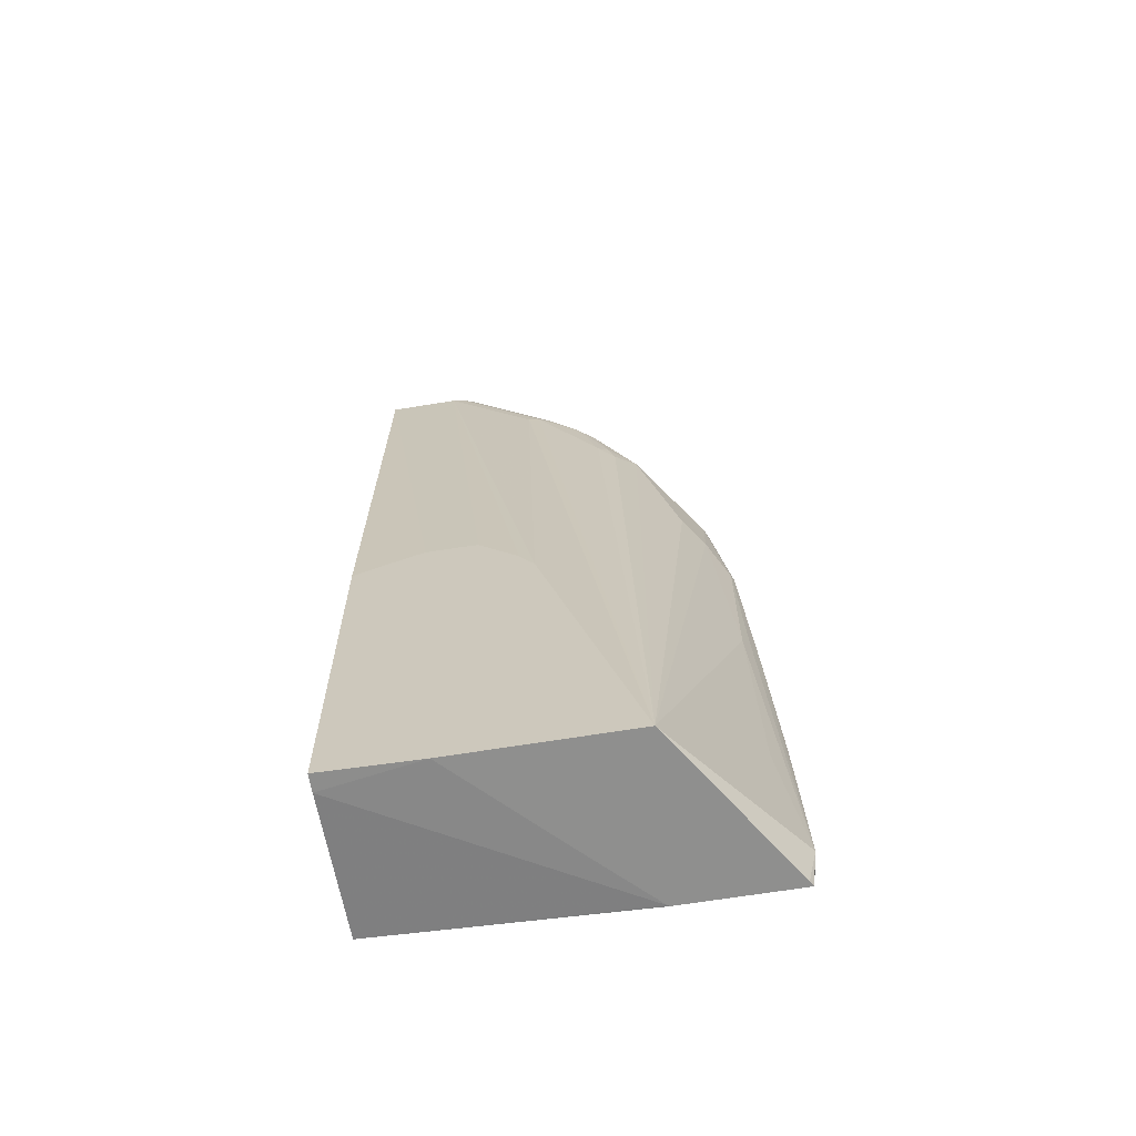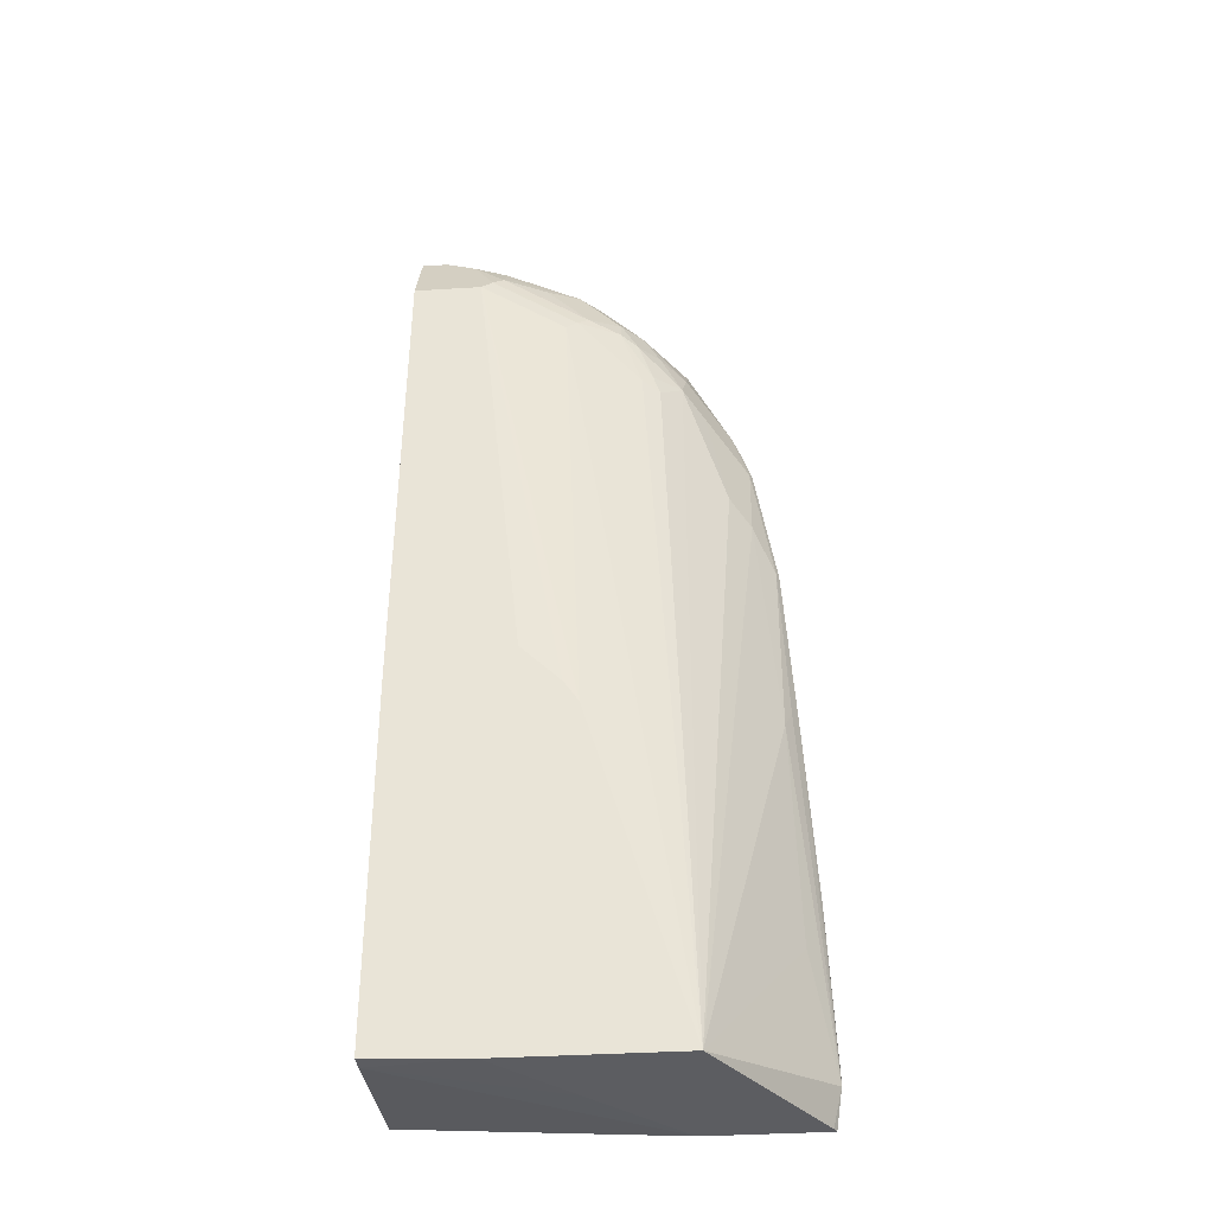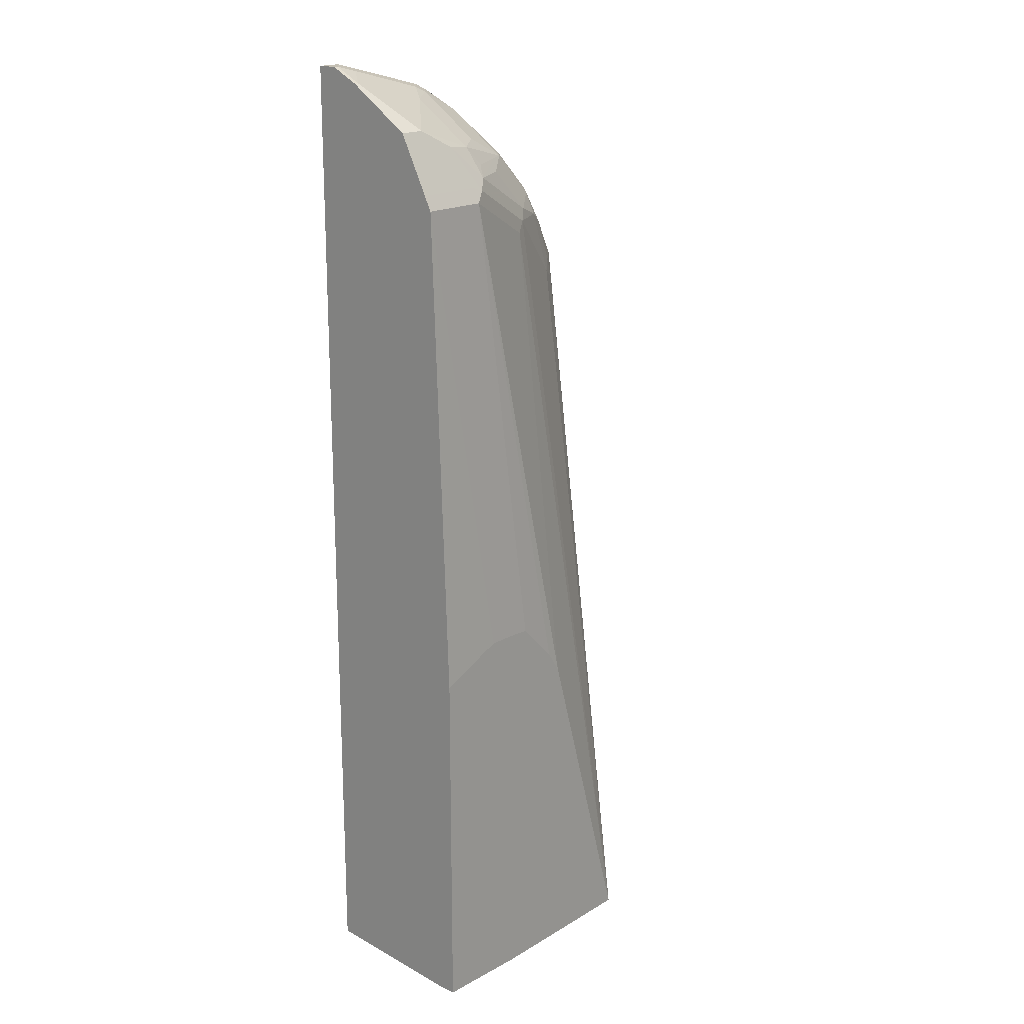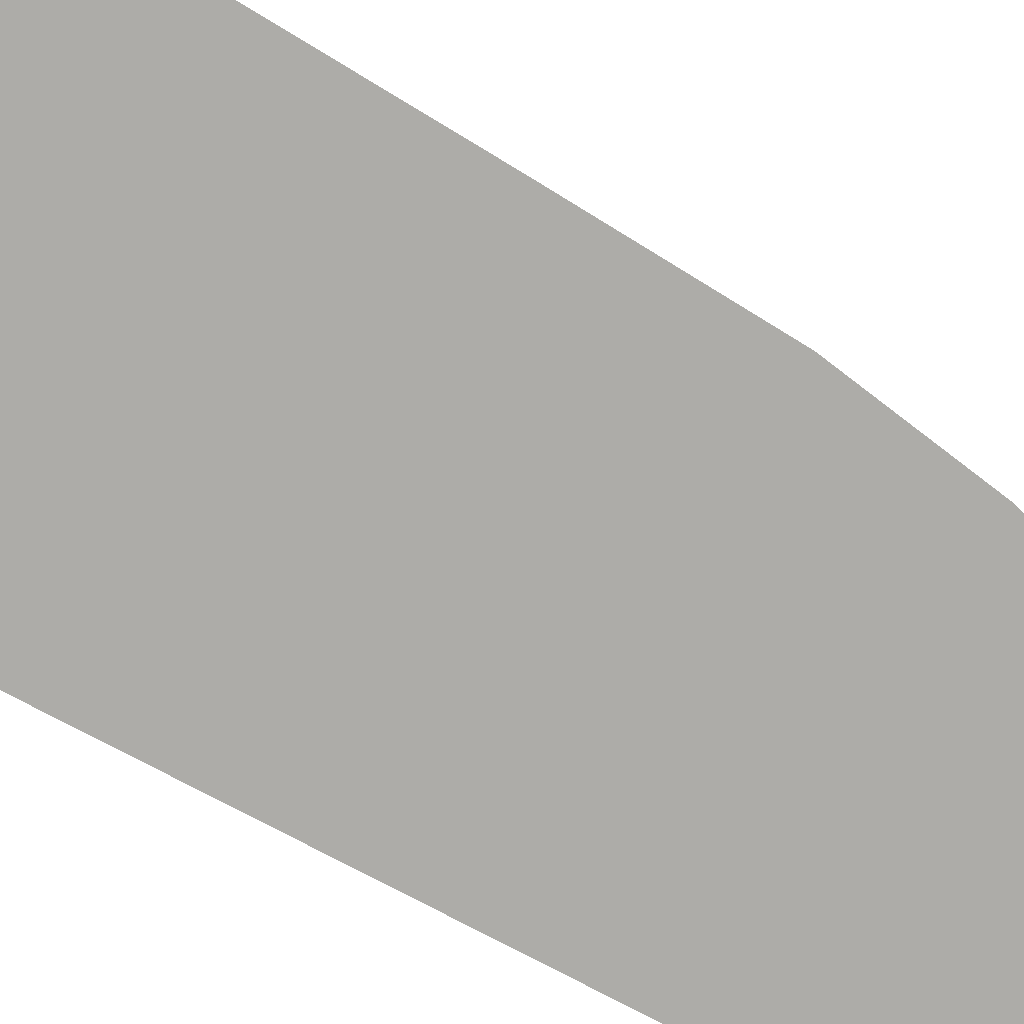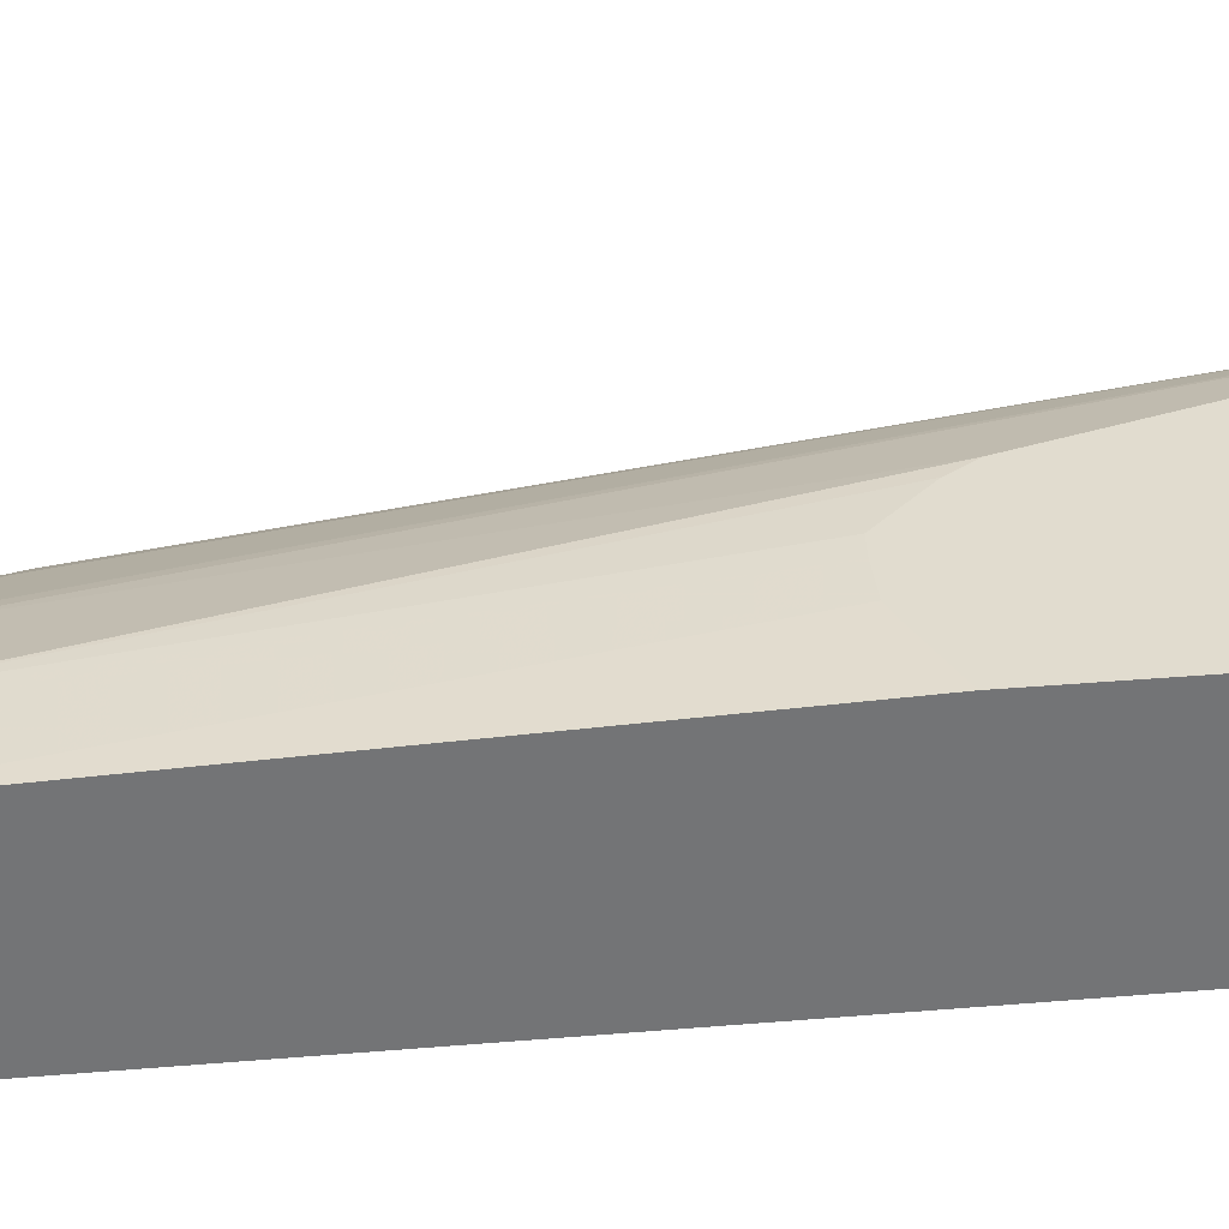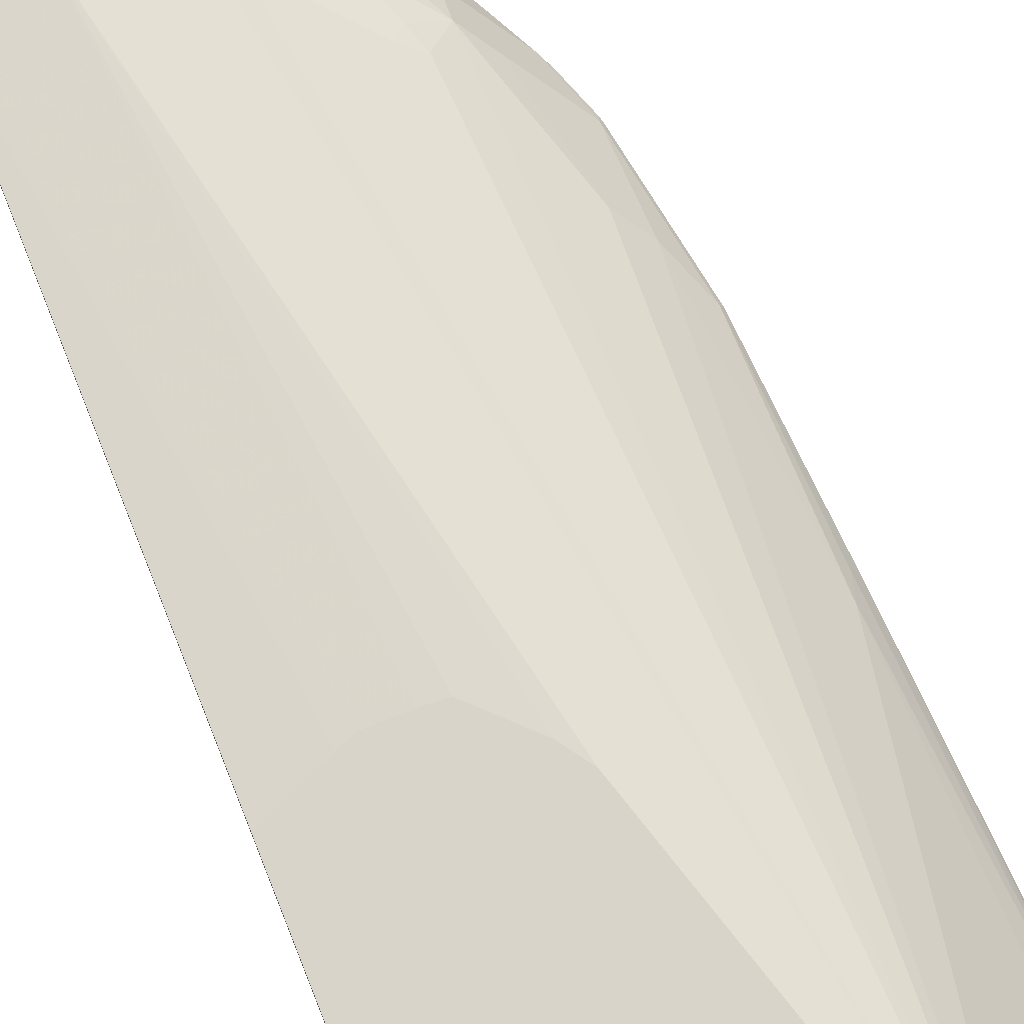
<metadata>
{"format":"obj","ext":"obj","renderer":"f3d","projection":"perspective","resolution":1024,"background":"white","views":[{"elev":-65.1,"azim":-170.6,"up":"+Z"},{"elev":-36.4,"azim":-175.3,"up":"+Z"},{"elev":18.3,"azim":131.4,"up":"+Z"},{"elev":-76.7,"azim":-118.0,"up":"+Y"},{"elev":34.3,"azim":83.4,"up":"+Y"},{"elev":75.3,"azim":158.2,"up":"+Y"}]}
</metadata>
<code>
v -0.2856 -0.06084 0.04256
v -0.2853 -0.05188 0.0312
v -0.2856 -0.06084 0.04152
v -0.2795 -0.06084 0.2076
v -0.2559 -0.03458 0.3736
v -0.2629 -0.02767 0.1453
v -0.1783 0.1003 -0.003694
v -0.2767 -0.05533 -0.003694
v -0.2795 -0.06084 -0.003694
v -0.2831 -0.06084 0.0222
v -0.2691 -0.06084 0.3944
v -0.2629 -0.04843 0.3944
v -0.2559 -0.05533 0.5603
v -0.2352 -0.03458 0.6019
v -0.08231 0.1003 0.319
v -0.007071 0.1003 -0.003694
v -0.2144 -0.01383 0.6226
v -0.1729 0.006927 0.7471
v -0.1522 0.02767 0.7264
v -0.1349 0.03632 0.7368
v -0.07267 0.05706 0.799
v -0.06229 0.06225 0.7886
v -0.1669 -0.06084 -0.003694
v -0.2587 -0.06084 0.5603
v -0.2352 -0.05533 0.6848
v -0.2144 -0.03458 0.7056
v -0.06792 0.1003 0.3403
v 0.02072 0.08301 0.8301
v 0.08749 0.08301 5.861e-05
v -0.07935 0.02628 -0.003694
v 0.08749 0.1003 5.861e-05
v -0.1937 -0.01383 0.7264
v -0.1453 0.02852 0.7471
v -0.1764 -0.01555 0.7782
v -0.1522 0.006927 0.7886
v -0.1314 0.02767 0.7886
v -0.1141 0.03632 0.799
v -0.08304 0.04928 0.8094
v 0.01035 0.07782 0.8405
v -0.1648 -0.0598 -0.003694
v 0.08749 -0.06084 0.01113
v -0.2379 -0.06084 0.6848
v -0.2368 -0.06084 0.6896
v -0.2179 -0.05707 0.7368
v -0.02898 0.1003 0.3792
v 0.02072 0.0761 0.844
v 0.08749 0.08301 0.8301
v -0.01039 0.1003 0.3806
v -0.1233 -0.01828 -0.003694
v 0.08749 0.1003 0.3523
v -0.1764 -0.05707 0.8197
v -0.1453 2.22e-06 0.8094
v -0.1349 0.005192 0.8197
v -0.1141 0.02594 0.8197
v -0.09341 0.02594 0.8405
v -0.06229 0.04928 0.8301
v -2.225e-05 0.07004 0.8508
v 0.0311 0.05706 0.882
v 0.08749 -0.06084 0.9547
v -0.2254 -0.06084 0.7217
v -0.2231 -0.05966 0.7264
v -0.2231 -0.06084 0.7275
v -0.2032 -0.06084 0.7678
v 0.08749 0.0761 0.844
v 0.0415 0.05534 0.8855
v 0.06225 0.04841 0.8993
v 0.08595 0.1003 0.3531
v 0.03456 0.1003 0.3753
v 0.02072 0.1003 0.3806
v -0.1821 -0.06084 0.8094
v -0.1764 -0.06084 0.8197
v -0.1689 -0.06084 0.8273
v -0.1556 -0.05707 0.8405
v -0.1141 0.005192 0.8405
v -0.09341 0.005192 0.8613
v -0.07267 0.02594 0.8613
v -0.04151 0.04928 0.8508
v -0.05192 0.03632 0.8613
v -0.01039 0.05706 0.8613
v -2.225e-05 0.04841 0.8785
v 0.08749 -0.0415 0.9547
v 0.06367 -0.06084 0.9547
v 0.08749 0.04841 0.8993
v 0.02072 0.02767 0.8993
v -2.225e-05 -0.01383 0.9201
v 0.08299 -0.01383 0.9408
v -0.1424 -0.06084 0.8538
v -0.1349 -0.05707 0.8613
v -0.1141 -0.05707 0.882
v -0.07267 -0.03631 0.9027
v -0.03114 0.02594 0.882
v -0.03114 -0.03631 0.9235
v 0.08299 -0.0415 0.9547
v 0.08749 -0.01383 0.9408
v 0.06225 -0.03891 0.9494
v -0.04151 -0.06084 0.929
v -0.02077 -0.03891 0.9287
v -0.1217 -0.06084 0.8745
v -0.1141 -0.06084 0.882
v -0.05692 -0.06084 0.921
v -0.05192 -0.05707 0.9235
v -0.04151 -0.05966 0.9287
v -0.0425 -0.06084 0.9286
f 51 63 70
f 44 63 51
f 46 58 65
f 46 65 66
f 46 66 83
f 46 83 64
f 47 50 67
f 47 67 68
f 47 68 69
f 51 70 71
f 57 77 76
f 51 72 73
f 51 73 53
f 51 53 52
f 53 73 74
f 53 74 55
f 53 55 54
f 55 74 75
f 55 75 76
f 56 77 57
f 44 62 63
f 51 71 72
f 44 61 62
f 36 54 37
f 43 60 61
f 29 64 83
f 29 83 94
f 29 94 81
f 29 81 59
f 29 59 41
f 32 44 34
f 33 36 37
f 34 51 52
f 34 52 35
f 34 44 51
f 43 61 44
f 35 52 53
f 36 53 54
f 57 76 78
f 37 54 38
f 38 54 55
f 38 55 76
f 38 76 56
f 38 56 57
f 38 57 39
f 39 57 58
f 39 58 46
f 35 53 36
f 57 78 79
f 66 94 83
f 57 80 58
f 81 94 86
f 81 86 93
f 82 93 95
f 82 95 96
f 85 92 97
f 85 97 95
f 85 95 86
f 86 95 93
f 88 98 89
f 89 98 99
f 89 99 100
f 89 100 101
f 89 101 90
f 90 101 92
f 92 101 97
f 95 97 102
f 95 102 96
f 96 102 103
f 97 101 102
f 100 103 101
f 101 103 102
f 80 85 84
f 80 92 85
f 80 91 92
f 78 80 79
f 58 80 66
f 58 66 65
f 59 81 93
f 59 93 82
f 60 62 61
f 66 84 85
f 66 85 86
f 66 86 94
f 29 47 64
f 66 80 84
f 57 79 80
f 72 87 73
f 73 98 88
f 73 88 75
f 73 75 74
f 75 88 89
f 75 89 90
f 75 90 76
f 76 91 80
f 76 80 78
f 76 90 92
f 76 92 91
f 73 87 98
f 29 50 47
f 56 76 77
f 29 49 30
f 2 6 7
f 2 7 8
f 2 8 9
f 2 9 10
f 2 10 3
f 2 4 11
f 2 11 12
f 2 12 5
f 5 7 6
f 5 12 13
f 2 5 6
f 5 13 14
f 7 15 27
f 7 27 45
f 7 45 48
f 7 48 69
f 7 69 68
f 7 68 67
f 7 67 50
f 7 50 31
f 7 31 16
f 7 16 30
f 5 14 7
f 7 30 49
f 1 4 2
f 1 42 24
f 29 31 50
f 1 2 3
f 1 3 10
f 1 10 9
f 1 9 23
f 1 23 41
f 1 41 59
f 1 59 82
f 1 82 96
f 1 96 103
f 1 11 4
f 1 103 100
f 1 99 98
f 1 98 87
f 1 87 72
f 1 72 71
f 1 71 70
f 1 70 63
f 1 63 62
f 1 62 60
f 1 60 43
f 1 43 42
f 1 100 99
f 7 49 40
f 1 24 11
f 7 23 9
f 19 33 20
f 20 33 37
f 20 37 21
f 21 37 38
f 21 38 39
f 21 39 22
f 22 39 28
f 23 40 41
f 24 42 25
f 25 43 44
f 18 36 33
f 25 44 26
f 27 28 45
f 28 39 46
f 28 46 64
f 28 64 47
f 28 47 69
f 28 69 48
f 28 48 45
f 29 41 40
f 7 40 23
f 29 40 49
f 26 44 32
f 18 35 36
f 25 42 43
f 7 21 22
f 7 9 8
f 18 34 35
f 7 14 17
f 7 17 18
f 7 18 19
f 7 19 20
f 7 20 21
f 7 22 15
f 11 24 12
f 12 24 13
f 13 25 14
f 13 24 25
f 14 25 26
f 14 26 32
f 14 32 17
f 15 22 28
f 15 28 27
f 16 29 30
f 16 31 29
f 17 32 18
f 18 33 19
f 18 32 34

</code>
